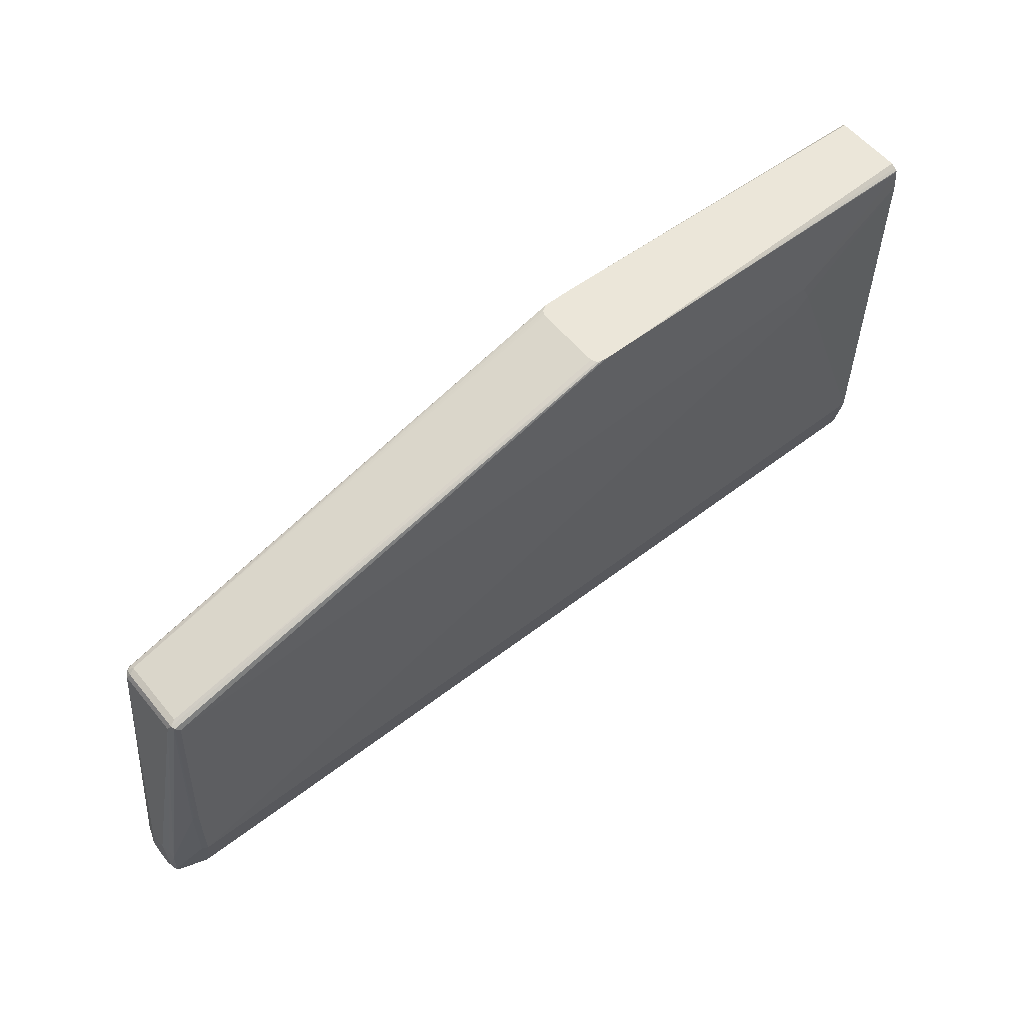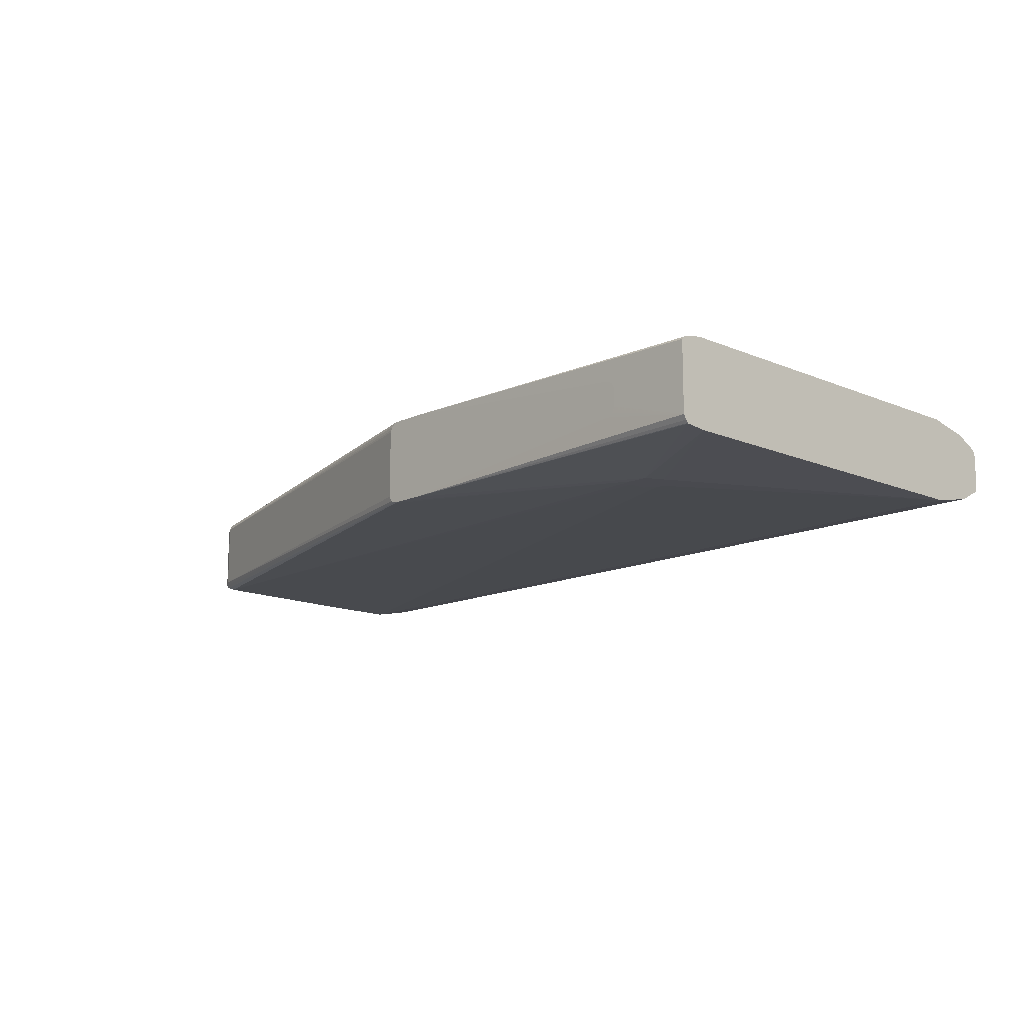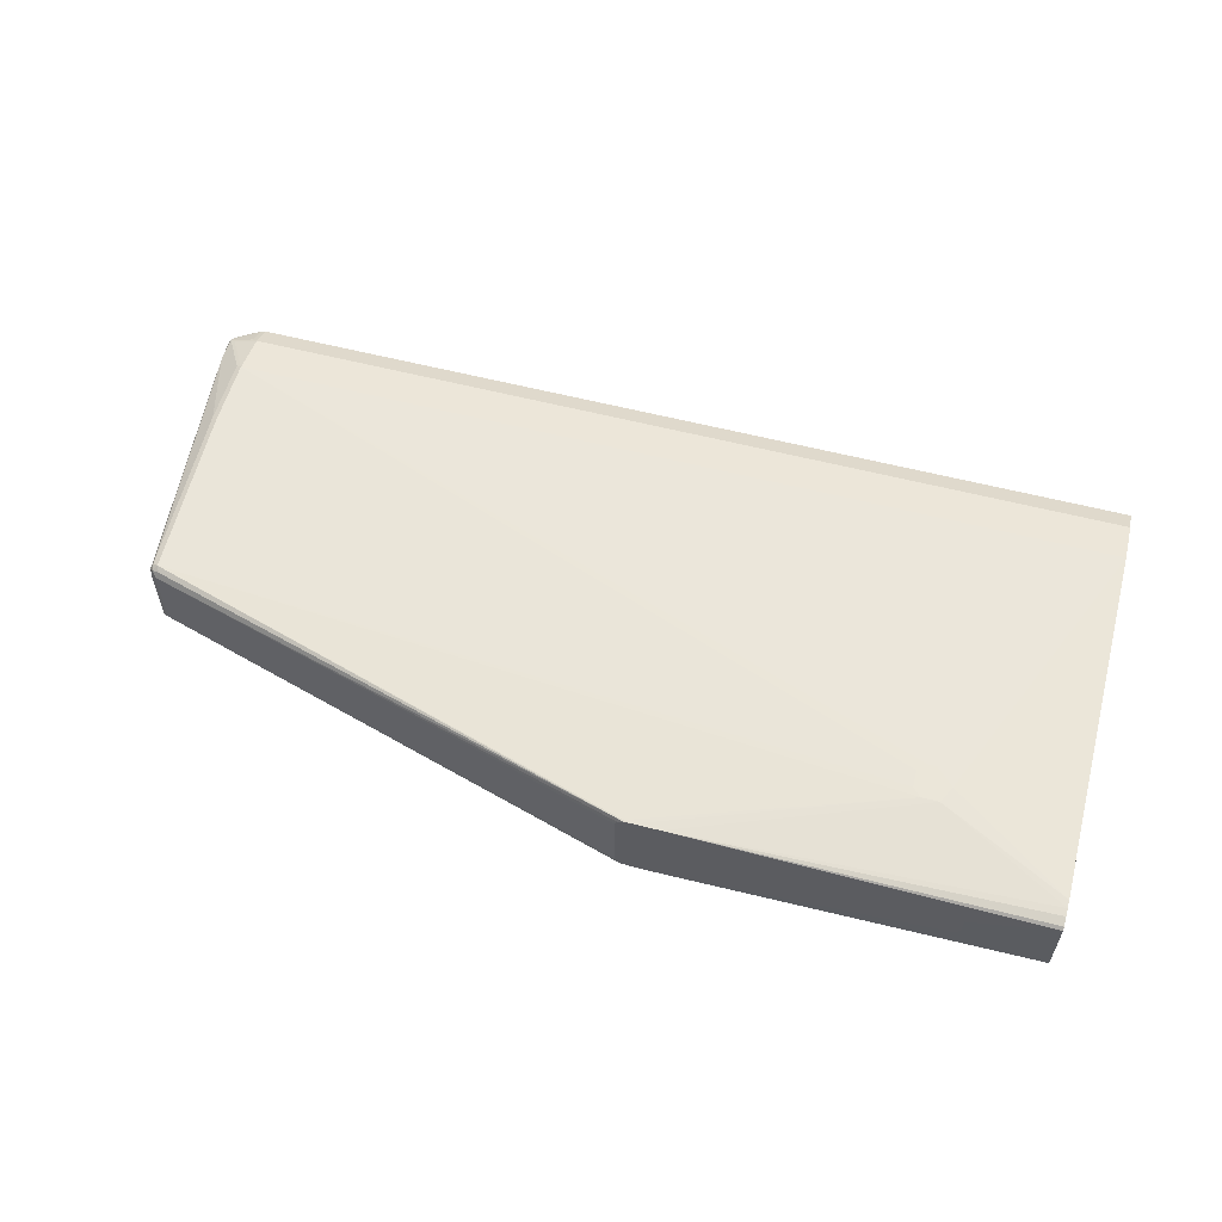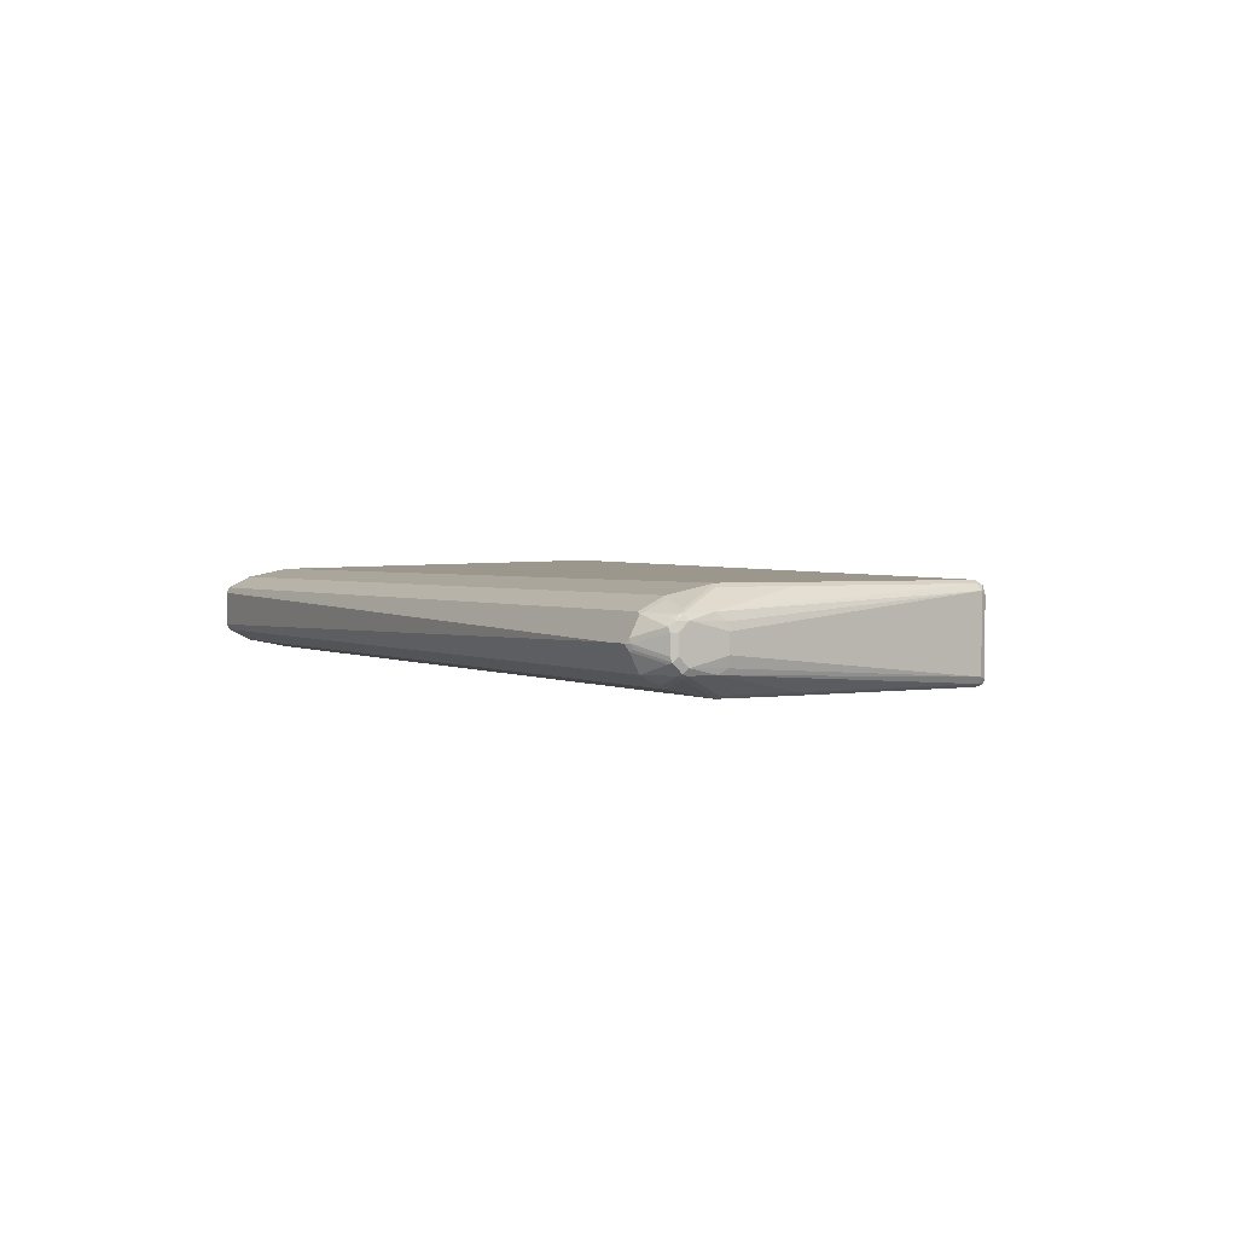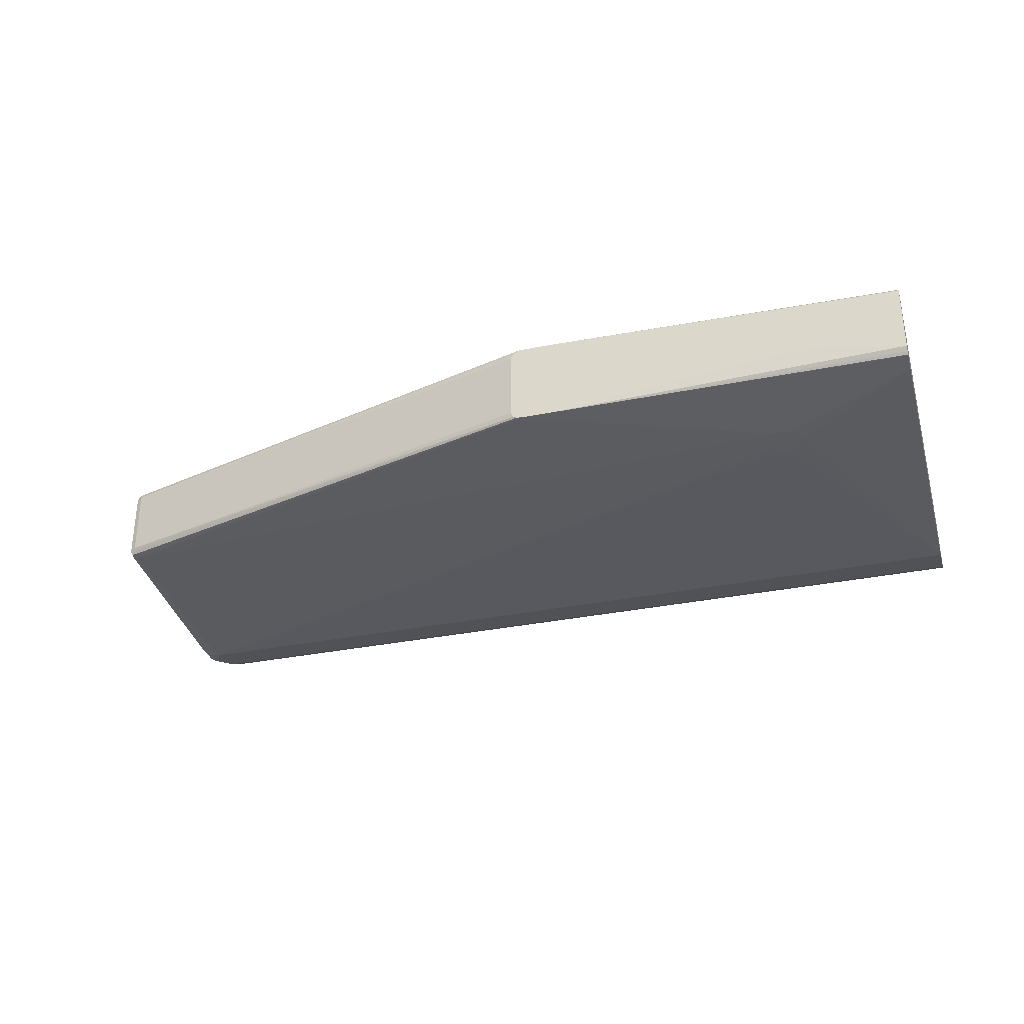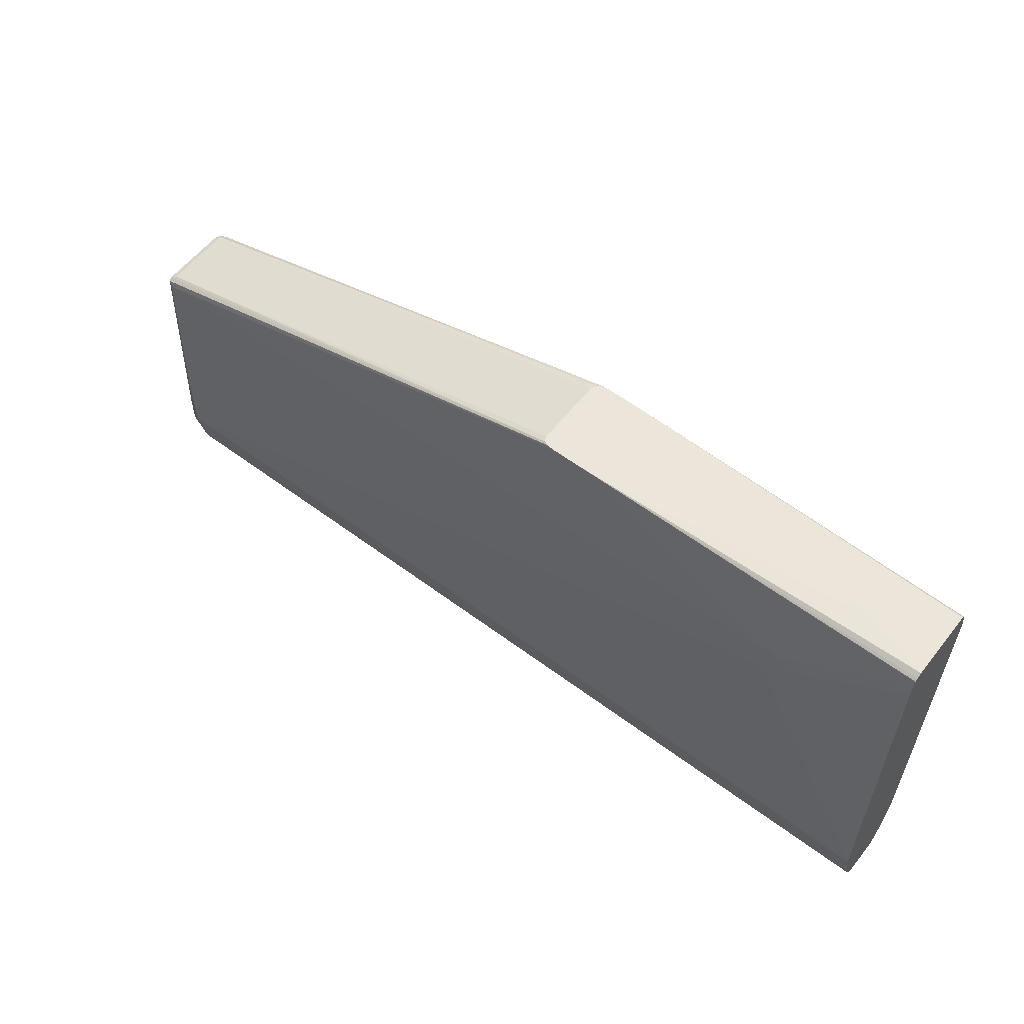
<metadata>
{"format":"obj","ext":"obj","renderer":"f3d","projection":"perspective","resolution":1024,"background":"white","views":[{"elev":56.5,"azim":-38.8,"up":"+Z"},{"elev":-13.6,"azim":46.5,"up":"+Y"},{"elev":57.3,"azim":15.1,"up":"+Y"},{"elev":2.1,"azim":-119.2,"up":"+Y"},{"elev":-32.1,"azim":16.1,"up":"+Y"},{"elev":57.5,"azim":37.9,"up":"+Z"}]}
</metadata>
<code>
v -0.2659 0.0348 -0.06961
v -0.2659 -0.03628 -0.06961
v -0.2652 0.03701 -0.06961
v -0.773 0.03554 -0.2133
v -0.2632 -0.04171 -0.06961
v -0.773 -0.03554 -0.2133
v -0.2628 0.04057 -0.06961
v -0.7701 0.04146 -0.2163
v -0.7775 0.03999 -0.2177
v -0.779 0.03258 -0.2163
v -0.2592 0.04295 -0.06961
v -0.2574 0.04413 -0.06961
v -0.2592 -0.04368 -0.06961
v -0.779 -0.0385 -0.2163
v -0.7775 -0.0422 -0.2177
v -0.773 0.04442 -0.2222
v -0.779 0.04146 -0.2251
v -0.7819 0.03554 -0.2222
v -0.2488 0.04442 -0.06961
v -0.2578 0.04442 -0.0711
v -0.2578 -0.04387 -0.06961
v -0.7819 -0.03554 -0.2222
v -0.779 -0.04146 -0.2222
v -0.7864 -0.0422 -0.4043
v -0.773 -0.04442 -0.2222
v -0.7819 0.04442 -0.4087
v -1.857e-05 0.05332 -0.16
v -0.008894 0.05332 -0.1688
v -0.7879 0.04146 -0.4117
v -0.8145 0.02369 -0.5006
v -0.816 0.01628 -0.4902
v -0.8175 0.008883 -0.4887
v -0.2222 0.04442 -0.06961
v -0.2578 -0.04442 -0.0711
v -0.2488 -0.04442 -0.06961
v -0.8175 -0.008883 -0.4887
v -0.8152 -0.01888 -0.4887
v -0.8145 -0.02369 -0.4976
v -0.7879 -0.04146 -0.4087
v -0.7819 -0.04442 -0.4087
v -0.008894 -0.05332 -0.1688
v -1.857e-05 -0.05332 -0.16
v -0.7819 0.04442 -0.4798
v 0.01773 0.05332 -0.16
v -0.008894 0.05332 -0.1866
v -0.7879 0.04146 -0.4828
v -0.8145 0.02369 -0.5272
v -0.8175 0.01777 -0.5243
v 0.05323 0.01777 -0.06961
v 0.1471 0.03648 -0.07019
v 0.1471 0.03951 -0.07321
v 0.1471 0.04022 -0.07532
v 0.1471 0.04046 -0.07604
v 0.1471 0.04244 -0.08199
v 0.1471 0.04363 -0.08967
v -0.2222 -0.04442 -0.06961
v -0.8175 -0.01777 -0.5243
v -0.8145 -0.02369 -0.5243
v -0.7879 -0.04146 -0.4798
v -0.7819 -0.04442 -0.4798
v -0.008894 -0.05332 -0.1866
v 0.01773 -0.05332 -0.16
v -0.7819 0.03554 -0.5243
v -0.8085 0.02666 -0.5243
v -1.857e-05 0.05332 -0.1955
v 0.1471 0.04442 -0.4798
v 0.02661 0.05332 -0.1777
v 0.1471 0.04442 -0.09778
v -0.7879 0.03258 -0.5272
v -0.7879 0.02369 -0.545
v -0.813 0.02221 -0.5309
v -0.8152 0.01777 -0.5342
v -0.8175 0.008883 -0.5331
v 0.05824 0.0153 -0.06961
v 0.05918 0.0148 -0.06961
v 0.06164 0.009864 -0.06961
v 0.06211 0.008883 -0.06961
v 0.1471 -0.0346 -0.07019
v 0.1471 -0.04244 -0.07604
v 0.1471 -0.04209 -0.07508
v 0.1471 -0.03935 -0.07311
v 0.05323 -0.01777 -0.06961
v -0.8175 -0.008883 -0.5331
v -0.8152 -0.01333 -0.5376
v -0.8152 -0.02221 -0.5287
v -0.8116 -0.02369 -0.5302
v -0.8085 -0.02666 -0.5243
v -0.7819 -0.03554 -0.5243
v 0.1471 -0.04442 -0.4798
v -1.857e-05 -0.05332 -0.1955
v 0.02661 -0.05332 -0.1777
v 0.1471 -0.04442 -0.09778
v -0.7819 0.02369 -0.548
v -0.7864 0.03109 -0.5309
v 0.1471 0.03554 -0.5243
v 0.008857 0.05332 -0.1955
v 0.01773 0.05332 -0.1866
v -0.7864 0.02221 -0.5487
v -0.8085 0.02073 -0.5361
v -0.813 0.01333 -0.5398
v -0.8145 0.008883 -0.539
v 0.06211 -0.008883 -0.06961
v 0.06069 -0.01184 -0.06961
v 0.05918 -0.0148 -0.06961
v 0.05626 -0.01629 -0.06961
v -0.8116 -0.0148 -0.539
v -0.8145 -0.008883 -0.539
v -0.7879 -0 -0.5568
v -0.7886 -0.004436 -0.5554
v -0.7848 -0.005918 -0.5568
v -0.7848 -0.02369 -0.548
v -0.7848 -0.03258 -0.5302
v 0.1471 -0.03554 -0.5243
v 0.01773 -0.05332 -0.1866
v 0.008857 -0.05332 -0.1955
v -0.7819 -0 -0.5598
v 0.1471 0.02369 -0.548
v -0.7864 0.004436 -0.5576
v 0.1471 -0.02369 -0.548
v -0.7553 -0 -0.5598
v 0.1471 0.02042 -0.5496
v 0.1471 -0.01777 -0.5509
v 0.1471 0.01777 -0.5509
f 50 123 121
f 50 122 123
f 50 121 117
f 50 117 95
f 56 62 79
f 50 66 68
f 50 68 55
f 50 55 54
f 50 54 53
f 50 53 52
f 50 52 51
f 50 95 66
f 60 89 115
f 56 80 81
f 60 115 90
f 56 81 78
f 56 78 82
f 57 83 84
f 58 85 86
f 58 86 87
f 58 87 60
f 58 60 59
f 60 87 88
f 60 88 113
f 50 119 122
f 60 113 89
f 56 79 80
f 57 84 85
f 48 72 73
f 50 89 113
f 43 45 65
f 43 64 46
f 60 90 61
f 43 65 96
f 43 96 66
f 43 66 95
f 43 95 63
f 44 55 68
f 44 68 67
f 46 64 47
f 47 64 63
f 47 63 69
f 50 113 119
f 47 69 70
f 47 72 48
f 49 74 50
f 50 74 75
f 50 75 76
f 50 76 77
f 50 77 102
f 50 102 78
f 50 78 81
f 50 81 80
f 50 80 79
f 50 79 92
f 50 92 89
f 47 71 72
f 62 91 92
f 86 111 112
f 63 93 70
f 88 112 111
f 88 111 119
f 88 119 113
f 89 92 91
f 89 91 114
f 89 114 115
f 93 116 98
f 93 117 120
f 93 120 116
f 98 118 100
f 98 100 99
f 98 116 118
f 100 118 108
f 100 108 101
f 101 108 107
f 106 110 111
f 108 118 116
f 108 116 109
f 109 116 110
f 110 116 111
f 111 116 120
f 111 120 119
f 117 121 120
f 119 120 122
f 120 121 123
f 120 123 122
f 43 63 64
f 86 88 87
f 62 92 79
f 86 112 88
f 84 110 106
f 63 70 94
f 63 94 69
f 63 95 117
f 63 117 93
f 66 96 97
f 66 97 67
f 66 67 68
f 69 94 70
f 70 93 98
f 70 98 71
f 71 99 72
f 71 98 99
f 72 99 100
f 72 100 101
f 72 101 73
f 73 101 84
f 73 84 83
f 78 102 103
f 78 103 104
f 78 104 105
f 78 105 82
f 84 106 86
f 84 86 85
f 84 101 107
f 84 107 108
f 84 108 109
f 84 109 110
f 86 106 111
f 41 62 42
f 47 70 71
f 41 114 91
f 4 11 12
f 4 12 8
f 5 6 14
f 5 14 15
f 5 15 13
f 8 16 9
f 8 12 16
f 9 17 18
f 9 18 10
f 9 16 17
f 10 18 22
f 10 22 14
f 4 7 11
f 12 19 20
f 13 15 21
f 14 22 23
f 14 23 15
f 15 23 39
f 15 39 24
f 15 24 40
f 15 40 25
f 15 25 21
f 16 26 29
f 16 29 17
f 16 20 27
f 16 27 28
f 12 20 16
f 4 14 6
f 4 10 14
f 4 9 10
f 41 91 62
f 1 2 5
f 1 5 13
f 1 13 21
f 1 21 35
f 1 35 56
f 1 56 82
f 1 82 105
f 1 105 104
f 1 104 103
f 1 103 102
f 1 102 77
f 1 77 76
f 1 76 75
f 1 75 74
f 1 74 49
f 1 49 33
f 1 33 19
f 1 19 12
f 1 12 11
f 1 11 7
f 1 3 4
f 1 4 6
f 1 6 2
f 2 6 5
f 3 7 4
f 4 8 9
f 16 28 26
f 17 29 30
f 1 7 3
f 18 30 31
f 32 48 73
f 32 73 83
f 32 83 57
f 32 57 36
f 33 49 50
f 33 50 51
f 33 51 52
f 33 52 53
f 33 53 54
f 33 54 55
f 33 55 44
f 34 42 35
f 35 42 62
f 35 62 56
f 36 57 37
f 38 57 85
f 38 85 58
f 38 58 59
f 38 59 39
f 39 59 60
f 39 60 40
f 40 60 61
f 40 61 41
f 41 61 90
f 41 90 115
f 41 115 114
f 17 30 18
f 31 48 32
f 30 48 31
f 37 57 38
f 29 47 30
f 18 31 32
f 18 32 36
f 30 47 48
f 18 36 22
f 19 33 44
f 19 44 27
f 19 27 20
f 21 25 34
f 22 36 37
f 22 37 38
f 22 38 23
f 23 38 39
f 24 39 40
f 25 40 41
f 21 34 35
f 25 42 34
f 27 45 28
f 27 65 45
f 25 41 42
f 27 96 65
f 27 97 96
f 29 46 47
f 27 67 97
f 26 46 29
f 26 43 46
f 26 45 43
f 26 28 45
f 27 44 67

</code>
